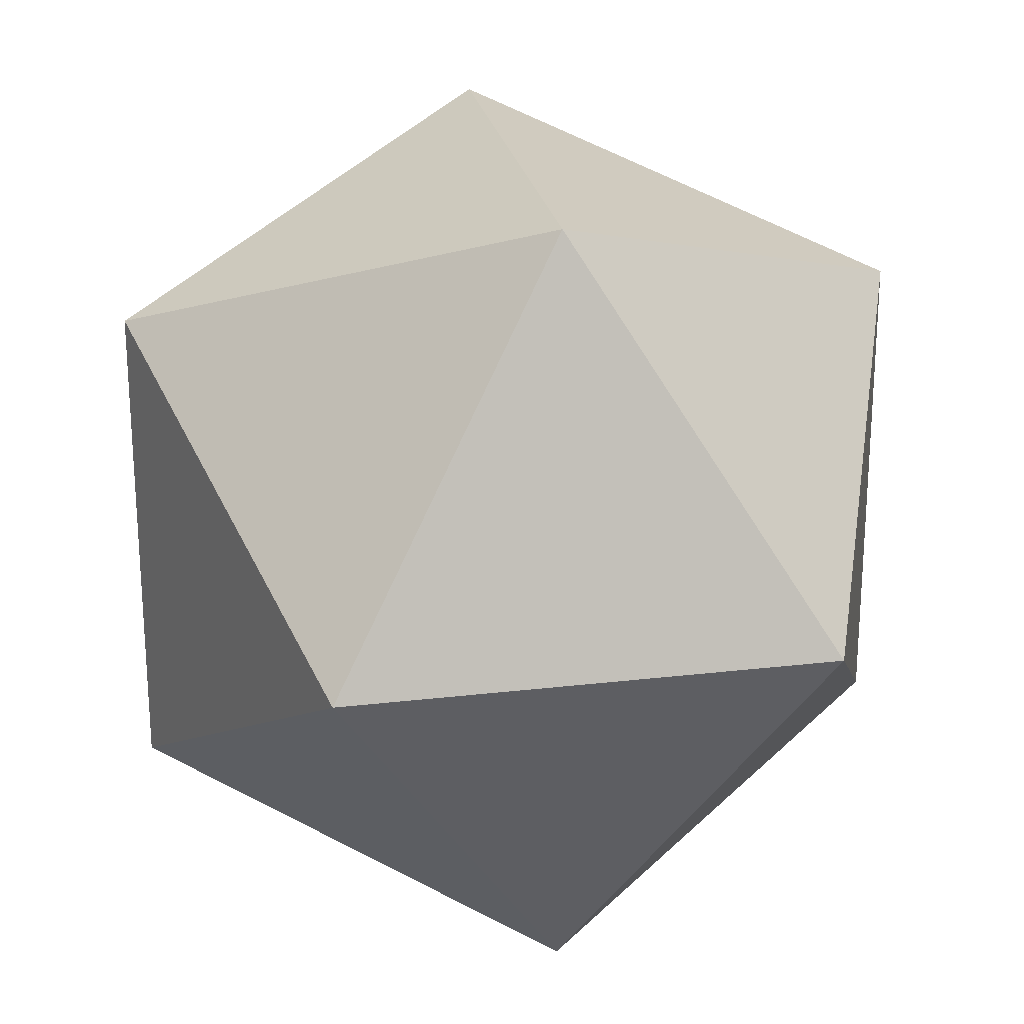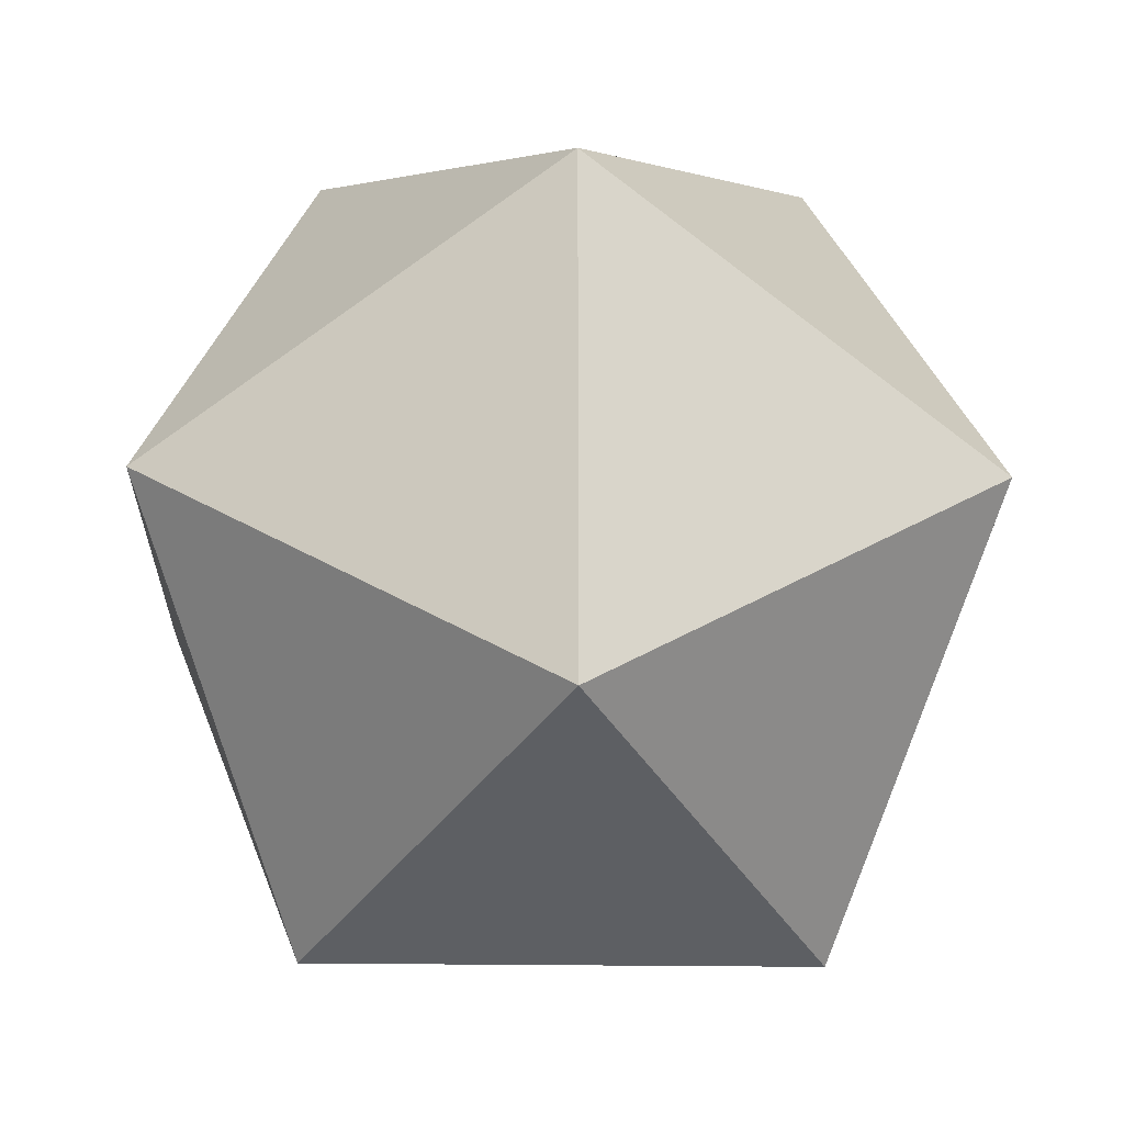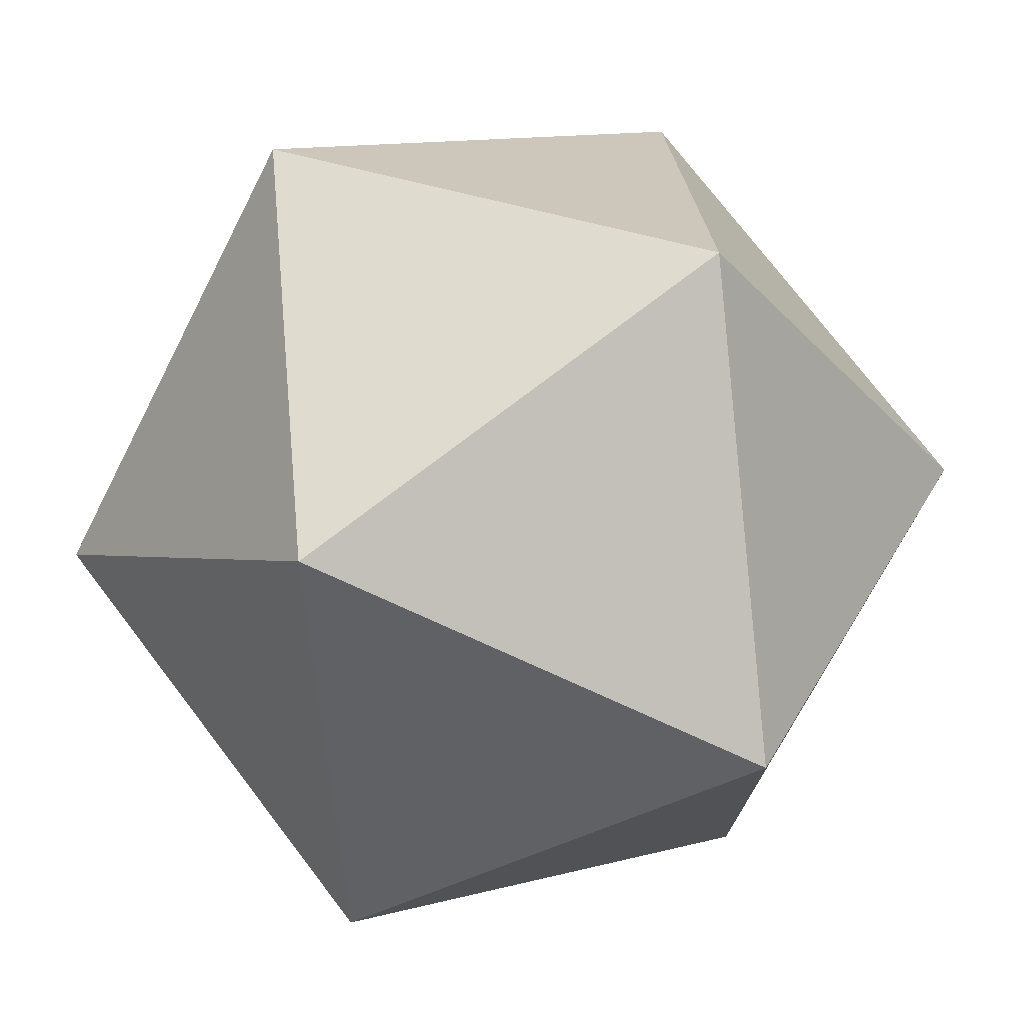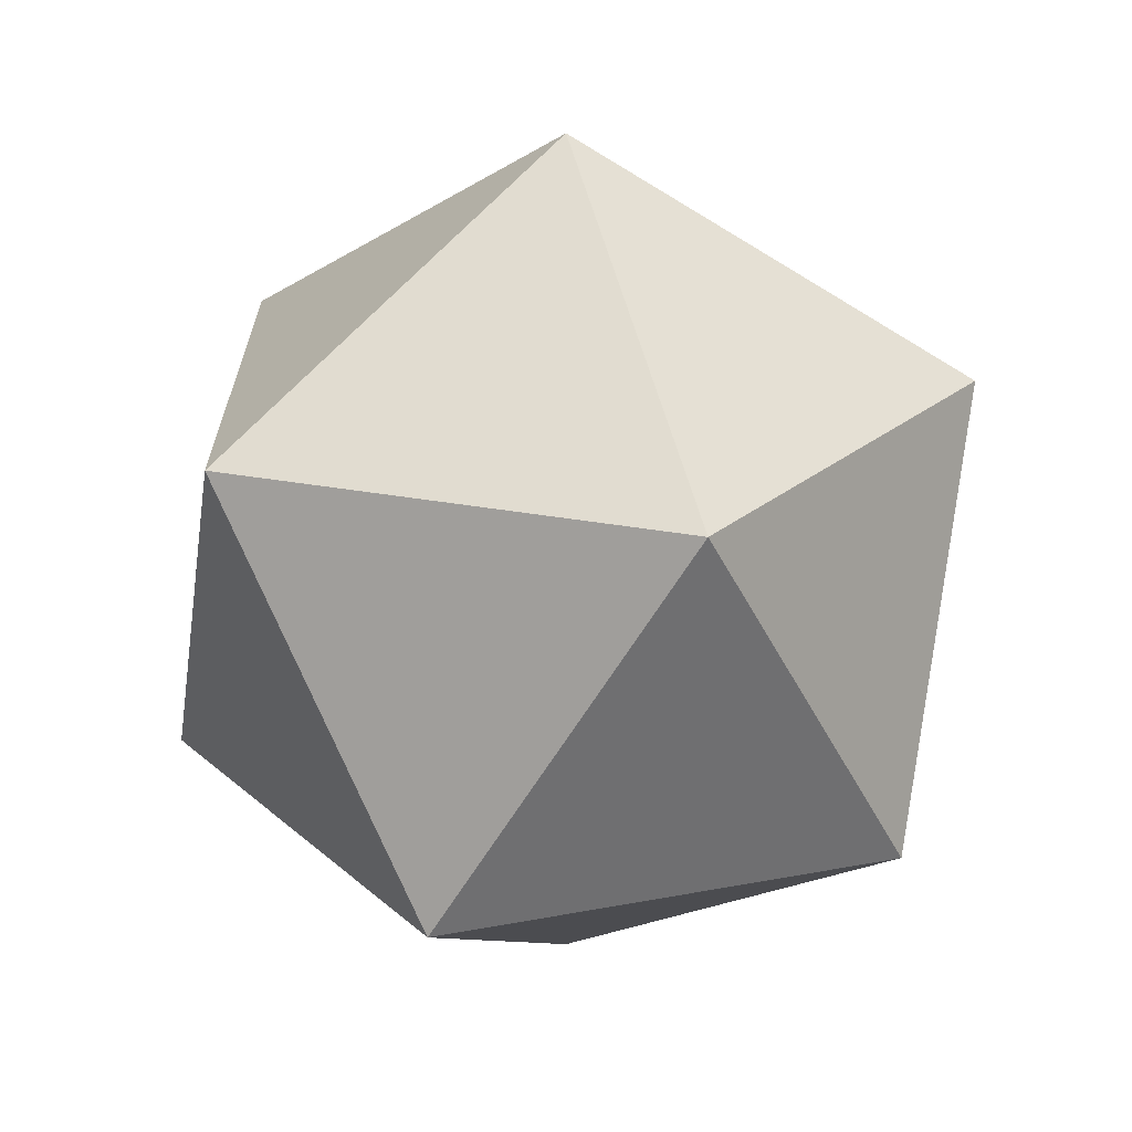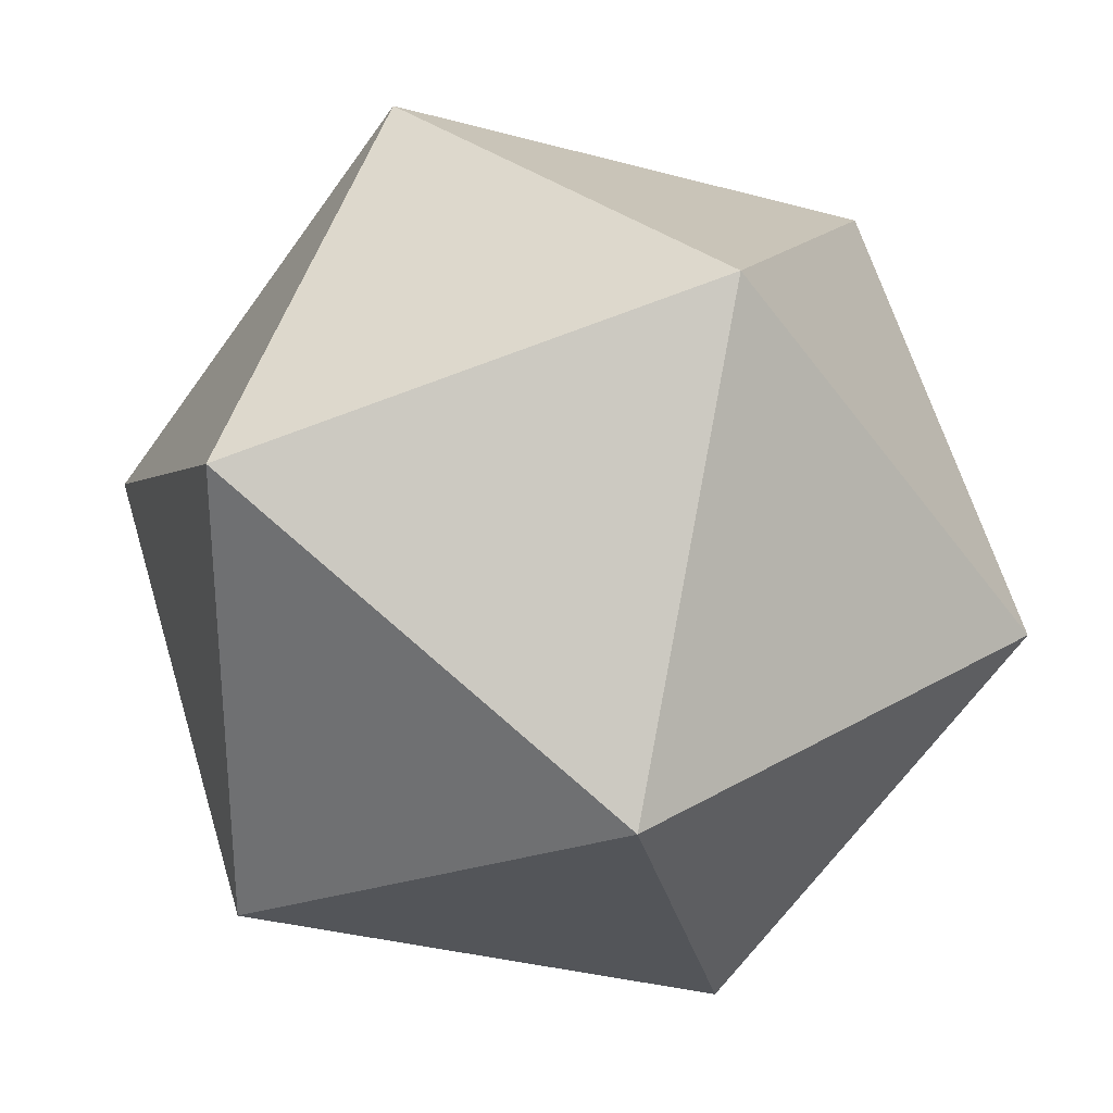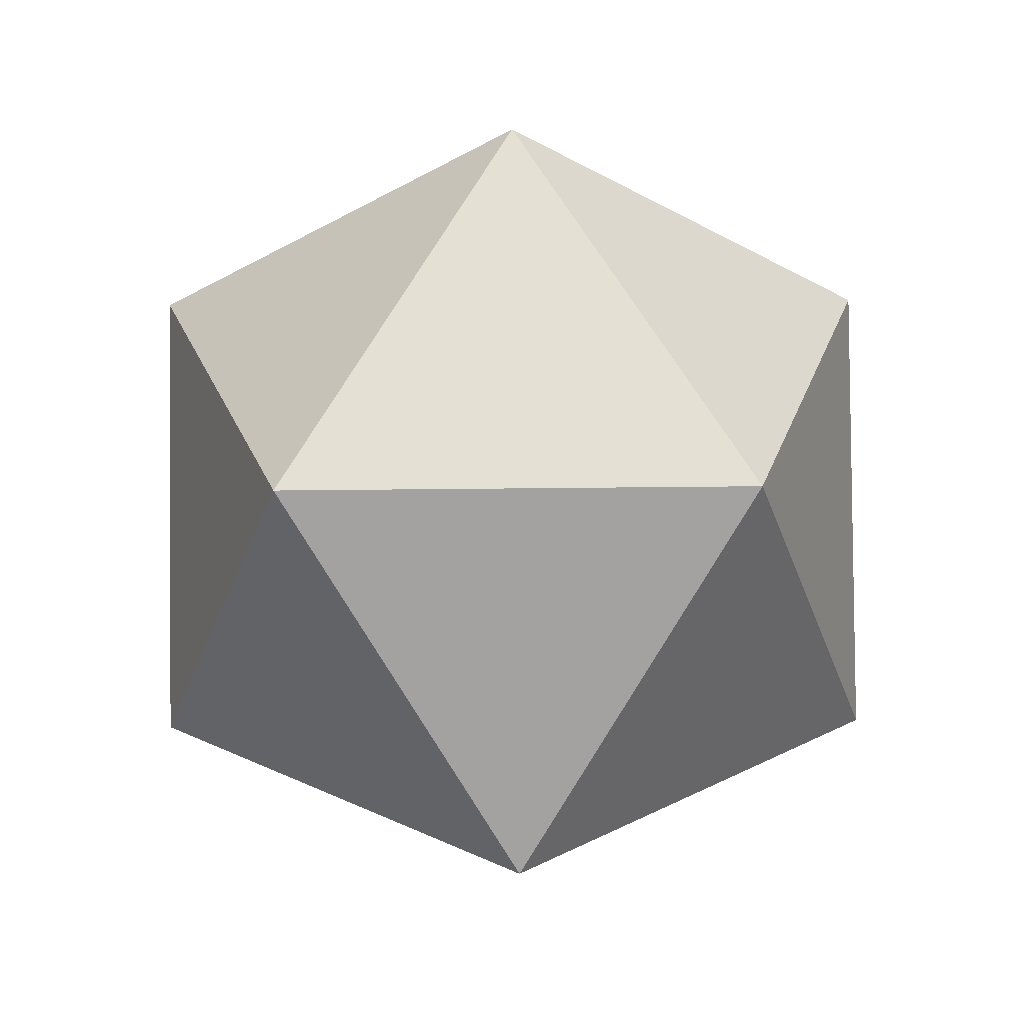
<metadata>
{"format":"obj","ext":"obj","renderer":"f3d","projection":"perspective","resolution":1024,"background":"white","views":[{"elev":24.4,"azim":137.3,"up":"+Z"},{"elev":-19.2,"azim":-123.7,"up":"+Z"},{"elev":75.5,"azim":-159.2,"up":"+Z"},{"elev":24.4,"azim":144.4,"up":"+Y"},{"elev":30.7,"azim":-71.9,"up":"+Z"},{"elev":28.3,"azim":-91.1,"up":"+Y"}]}
</metadata>
<code>
o Icosphere
v 0 -1 0
v 0.7236 -0.4472 0.5257
v -0.2764 -0.4472 0.8506
v -0.8944 -0.4472 0
v -0.2764 -0.4472 -0.8506
v 0.7236 -0.4472 -0.5257
v 0.2764 0.4472 0.8506
v -0.7236 0.4472 0.5257
v -0.7236 0.4472 -0.5257
v 0.2764 0.4472 -0.8506
v 0.8944 0.4472 0
v 0 1 0
f 1 2 3
f 2 1 6
f 1 3 4
f 1 4 5
f 1 5 6
f 2 6 11
f 3 2 7
f 4 3 8
f 5 4 9
f 6 5 10
f 2 11 7
f 3 7 8
f 4 8 9
f 5 9 10
f 6 10 11
f 7 11 12
f 8 7 12
f 9 8 12
f 10 9 12
f 11 10 12

</code>
